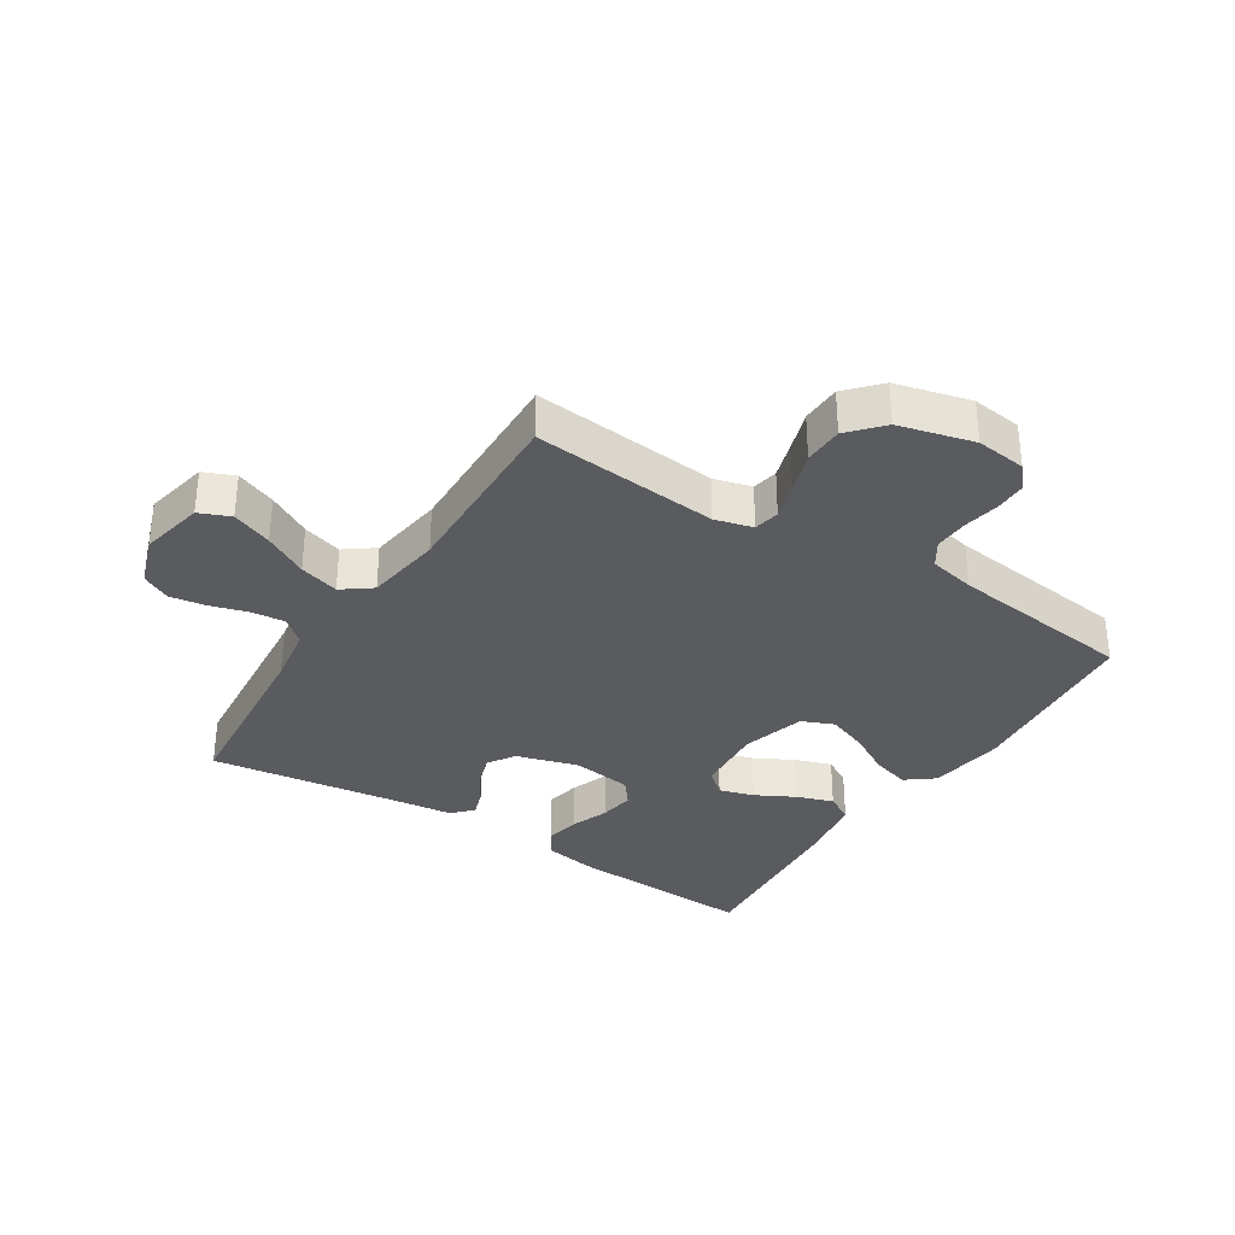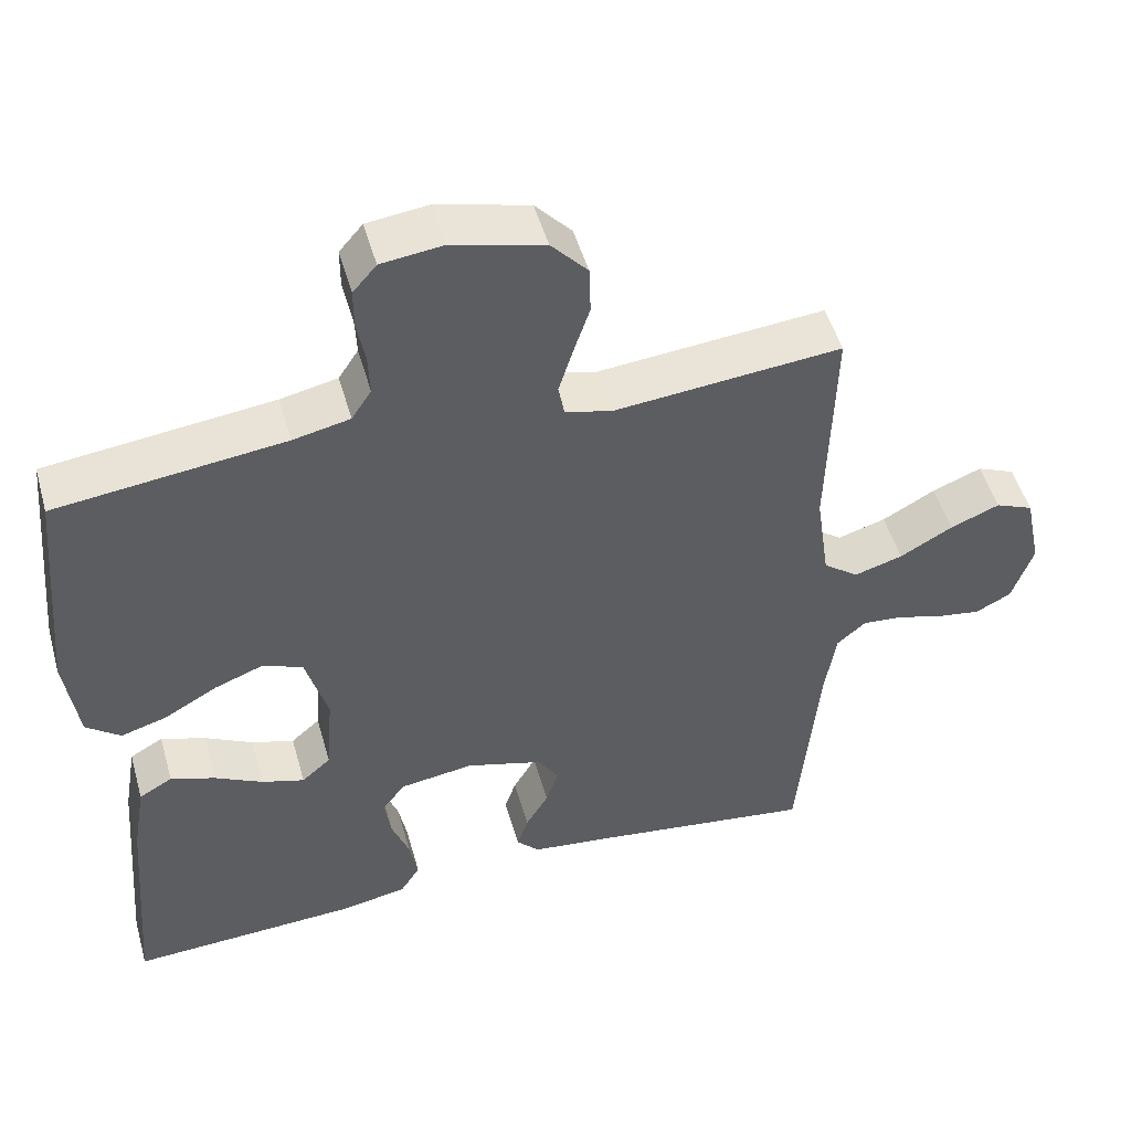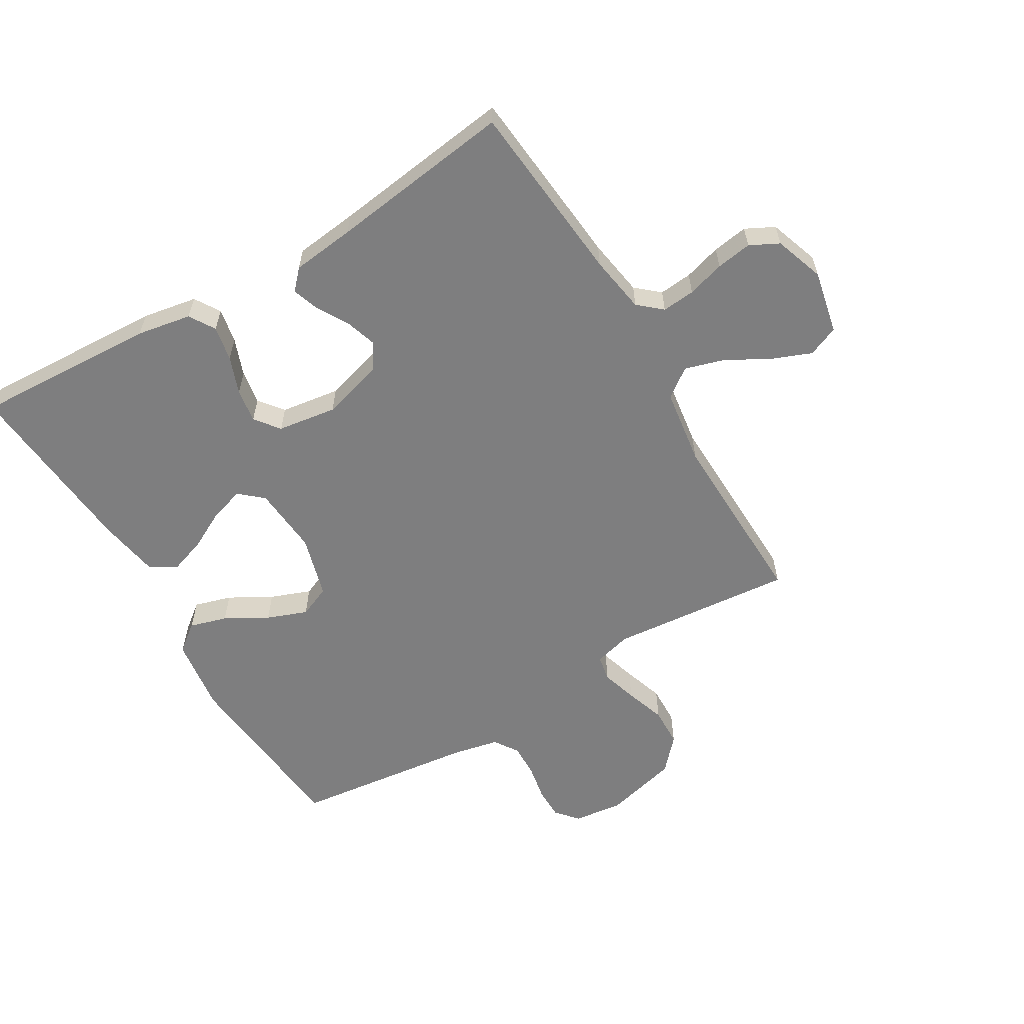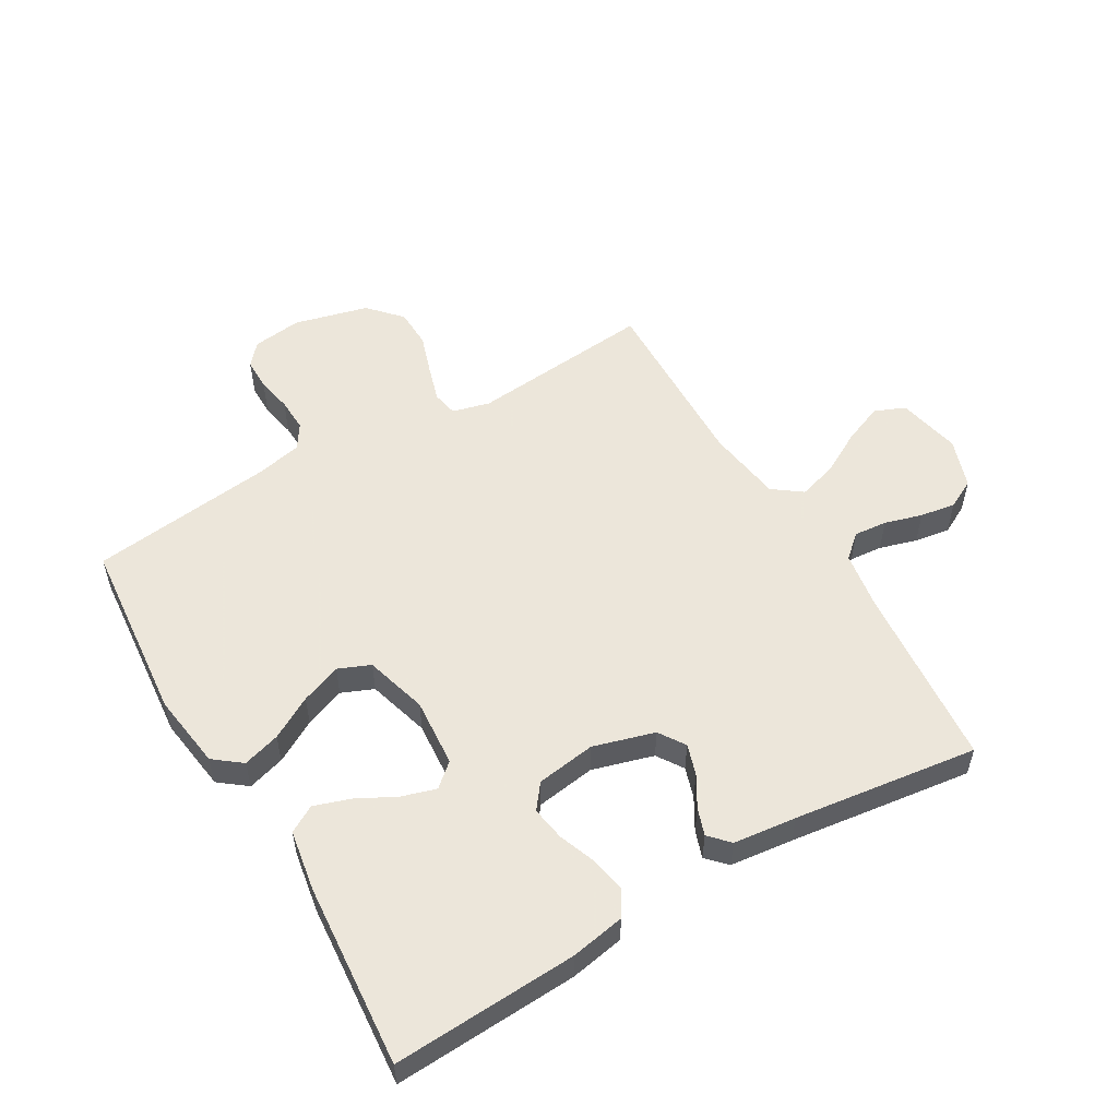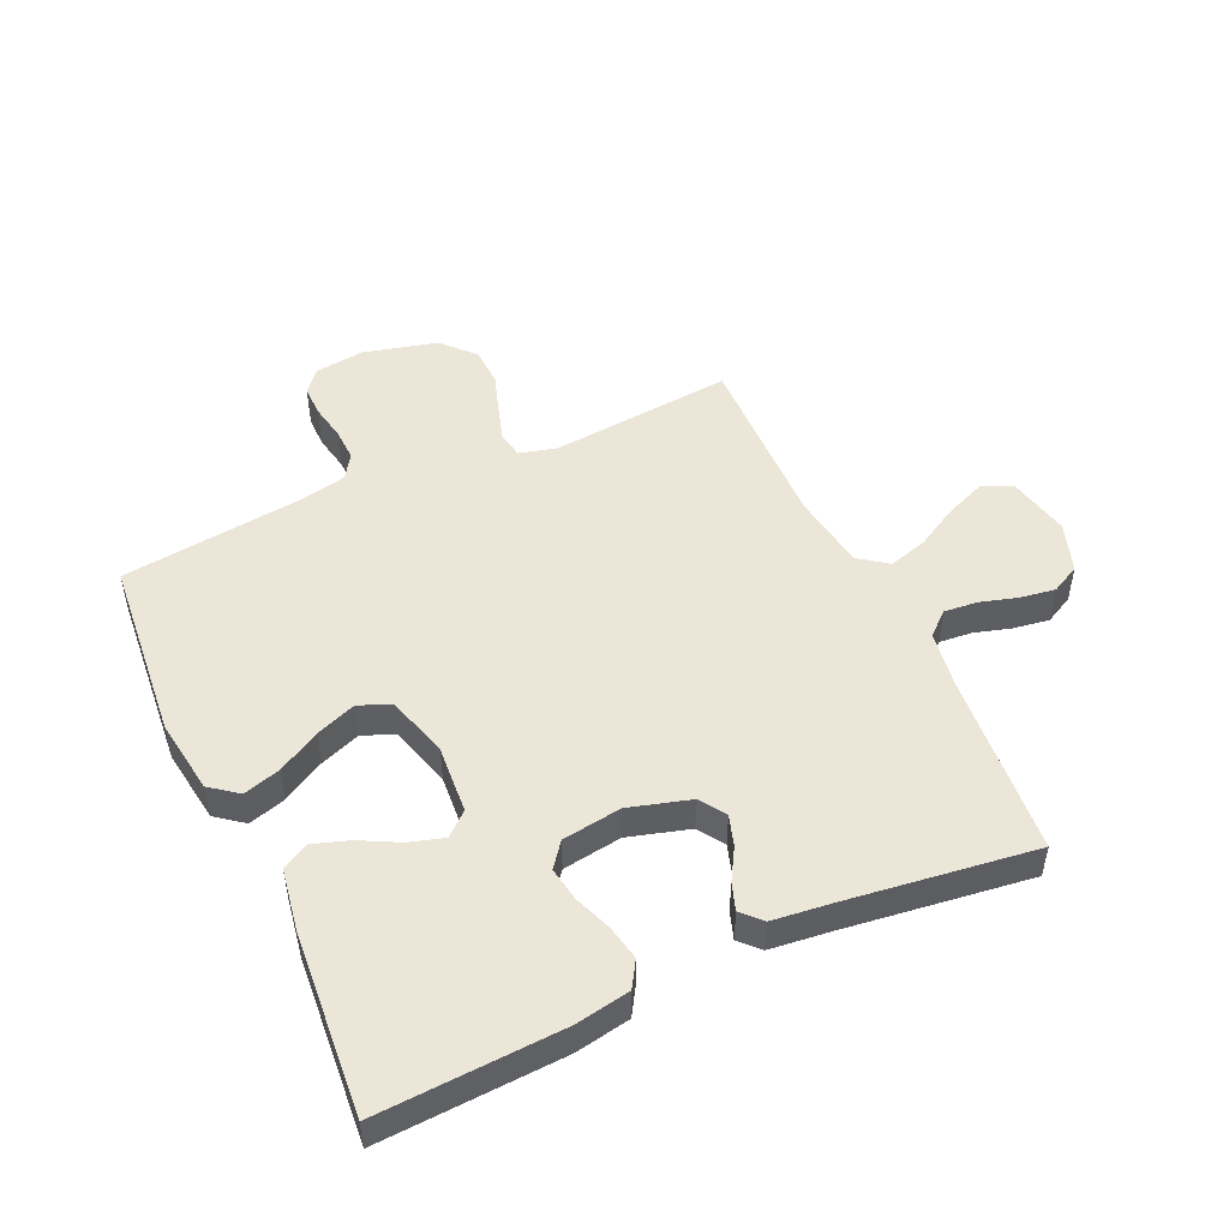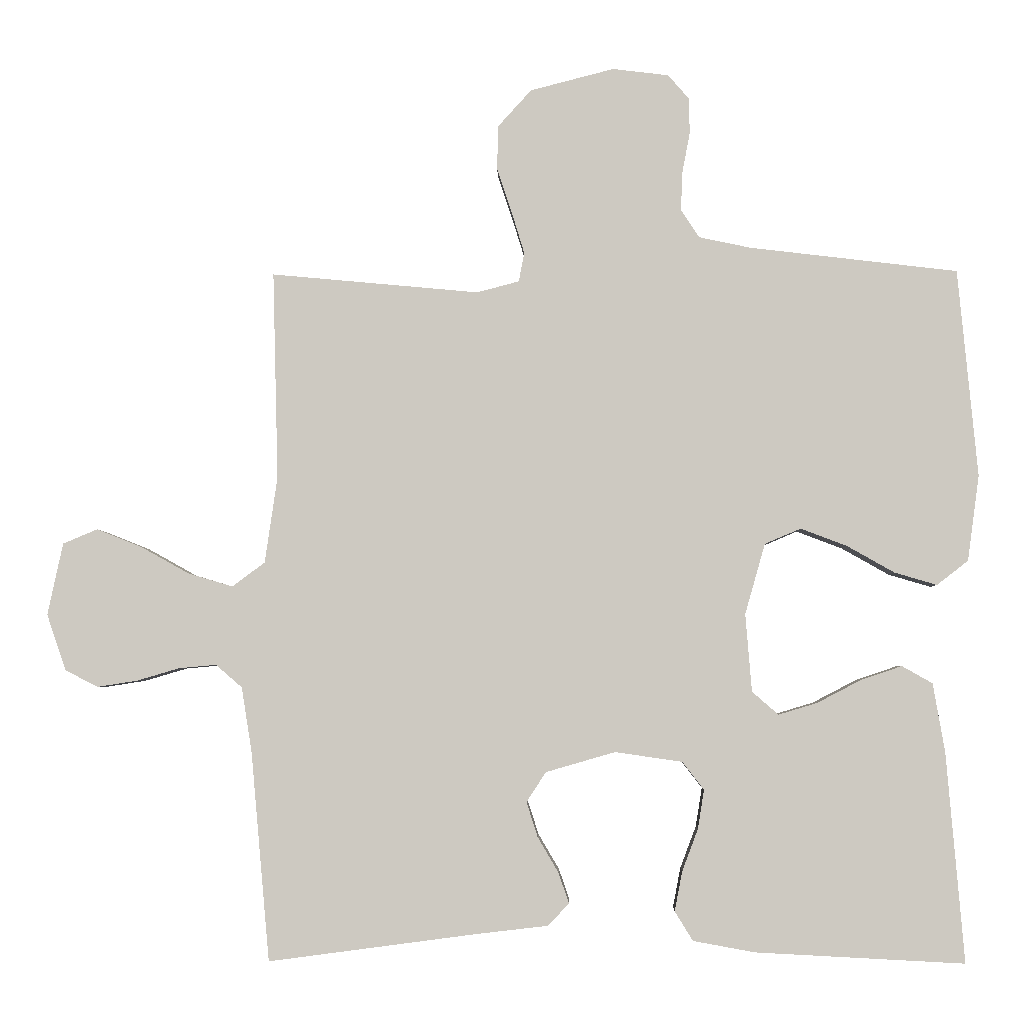
<metadata>
{"format":"obj","ext":"obj","renderer":"f3d","projection":"perspective","resolution":1024,"background":"white","views":[{"elev":-33.5,"azim":-32.5,"up":"+Y"},{"elev":49.9,"azim":164.3,"up":"+Z"},{"elev":-59.5,"azim":-149.3,"up":"+Y"},{"elev":54.2,"azim":149.5,"up":"+Y"},{"elev":49.4,"azim":155.3,"up":"+Y"},{"elev":-4.0,"azim":1.7,"up":"+Z"}]}
</metadata>
<code>
v 0.5 0.07 -0.5
v 0.2 0.07 -0.485
v 0.111 0.07 -0.469
v 0.085 0.07 -0.427
v 0.096 0.07 -0.37
v 0.119 0.07 -0.309
v 0.128 0.07 -0.253
v 0.097 0.07 -0.213
v 0 0.07 -0.199
v -0.1 0.07 -0.228
v -0.128 0.07 -0.271
v -0.112 0.07 -0.321
v -0.082 0.07 -0.372
v -0.067 0.07 -0.416
v -0.097 0.07 -0.448
v -0.2 0.07 -0.46
v -0.5 0.07 -0.5
v -0.527 0.07 -0.2
v -0.542 0.07 -0.106
v -0.58 0.07 -0.073
v -0.634 0.07 -0.078
v -0.695 0.07 -0.096
v -0.753 0.07 -0.105
v -0.8 0.07 -0.081
v -0.828 0.07 0
v -0.806 0.07 0.104
v -0.756 0.07 0.125
v -0.691 0.07 0.099
v -0.621 0.07 0.06
v -0.557 0.07 0.041
v -0.51 0.07 0.076
v -0.492 0.07 0.2
v -0.5 0.07 0.5
v -0.2 0.07 0.472
v -0.139 0.07 0.488
v -0.131 0.07 0.53
v -0.149 0.07 0.589
v -0.171 0.07 0.655
v -0.169 0.07 0.719
v -0.121 0.07 0.772
v 0 0.07 0.803
v 0.081 0.07 0.793
v 0.112 0.07 0.757
v 0.112 0.07 0.705
v 0.101 0.07 0.647
v 0.099 0.07 0.592
v 0.125 0.07 0.552
v 0.2 0.07 0.536
v 0.5 0.07 0.5
v 0.528 0.07 0.2
v 0.511 0.07 0.077
v 0.466 0.07 0.042
v 0.405 0.07 0.06
v 0.336 0.07 0.099
v 0.27 0.07 0.124
v 0.218 0.07 0.102
v 0.189 0.07 0
v 0.198 0.07 -0.112
v 0.236 0.07 -0.145
v 0.292 0.07 -0.128
v 0.355 0.07 -0.095
v 0.414 0.07 -0.075
v 0.458 0.07 -0.1
v 0.475 0.07 -0.2
v 0.5 0 -0.5
v 0.2 0 -0.485
v 0.111 0 -0.469
v 0.085 0 -0.427
v 0.096 0 -0.37
v 0.119 0 -0.309
v 0.128 0 -0.253
v 0.097 0 -0.213
v 0 0 -0.199
v -0.1 0 -0.228
v -0.128 0 -0.271
v -0.112 0 -0.321
v -0.082 0 -0.372
v -0.067 0 -0.416
v -0.097 0 -0.448
v -0.2 0 -0.46
v -0.5 0 -0.5
v -0.527 0 -0.2
v -0.542 0 -0.106
v -0.58 0 -0.073
v -0.634 0 -0.078
v -0.695 0 -0.096
v -0.753 0 -0.105
v -0.8 0 -0.081
v -0.828 0 0
v -0.806 0 0.104
v -0.756 0 0.125
v -0.691 0 0.099
v -0.621 0 0.06
v -0.557 0 0.041
v -0.51 0 0.076
v -0.492 0 0.2
v -0.5 0 0.5
v -0.2 0 0.472
v -0.139 0 0.488
v -0.131 0 0.53
v -0.149 0 0.589
v -0.171 0 0.655
v -0.169 0 0.719
v -0.121 0 0.772
v 0 0 0.803
v 0.081 0 0.793
v 0.112 0 0.757
v 0.112 0 0.705
v 0.101 0 0.647
v 0.099 0 0.592
v 0.125 0 0.552
v 0.2 0 0.536
v 0.5 0 0.5
v 0.528 0 0.2
v 0.511 0 0.077
v 0.466 0 0.042
v 0.405 0 0.06
v 0.336 0 0.099
v 0.27 0 0.124
v 0.218 0 0.102
v 0.189 0 0
v 0.198 0 -0.112
v 0.236 0 -0.145
v 0.292 0 -0.128
v 0.355 0 -0.095
v 0.414 0 -0.075
v 0.458 0 -0.1
v 0.475 0 -0.2
f 60 61 62 63
f 59 60 63 64
f 51 52 53 54
f 51 54 55
f 48 49 50 51
f 47 48 51 55
f 46 47 55 56
f 42 43 44 45
f 42 45 46
f 41 42 46
f 37 38 39 40
f 36 37 40 41
f 35 36 41 46
f 32 33 34
f 31 32 34 35
f 26 27 28 29
f 26 29 30
f 25 26 30
f 24 25 30
f 21 22 23 24
f 20 21 24 30
f 19 20 30 31
f 16 17 18
f 12 13 14 15
f 11 12 15 16
f 3 4 5 6
f 3 6 7
f 2 3 7
f 59 64 1 2
f 58 59 2 7
f 57 58 7 8
f 56 57 8 9
f 46 56 9 10
f 35 46 10 11
f 18 19 31 35
f 11 16 18 35
f 127 126 125 124
f 128 127 124 123
f 118 117 116 115
f 119 118 115
f 115 114 113 112
f 119 115 112 111
f 120 119 111 110
f 109 108 107 106
f 110 109 106
f 110 106 105
f 104 103 102 101
f 105 104 101 100
f 110 105 100 99
f 98 97 96
f 99 98 96 95
f 93 92 91 90
f 94 93 90
f 94 90 89
f 94 89 88
f 88 87 86 85
f 94 88 85 84
f 95 94 84 83
f 82 81 80
f 79 78 77 76
f 80 79 76 75
f 70 69 68 67
f 71 70 67
f 71 67 66
f 66 65 128 123
f 71 66 123 122
f 72 71 122 121
f 73 72 121 120
f 74 73 120 110
f 75 74 110 99
f 99 95 83 82
f 99 82 80 75
f 1 65 66 2
f 2 66 67 3
f 3 67 68 4
f 4 68 69 5
f 5 69 70 6
f 6 70 71 7
f 7 71 72 8
f 8 72 73 9
f 9 73 74 10
f 10 74 75 11
f 11 75 76 12
f 12 76 77 13
f 13 77 78 14
f 14 78 79 15
f 15 79 80 16
f 16 80 81 17
f 17 81 82 18
f 18 82 83 19
f 19 83 84 20
f 20 84 85 21
f 21 85 86 22
f 22 86 87 23
f 23 87 88 24
f 24 88 89 25
f 25 89 90 26
f 26 90 91 27
f 27 91 92 28
f 28 92 93 29
f 29 93 94 30
f 30 94 95 31
f 31 95 96 32
f 32 96 97 33
f 33 97 98 34
f 34 98 99 35
f 35 99 100 36
f 36 100 101 37
f 37 101 102 38
f 38 102 103 39
f 39 103 104 40
f 40 104 105 41
f 41 105 106 42
f 42 106 107 43
f 43 107 108 44
f 44 108 109 45
f 45 109 110 46
f 46 110 111 47
f 47 111 112 48
f 48 112 113 49
f 49 113 114 50
f 50 114 115 51
f 51 115 116 52
f 52 116 117 53
f 53 117 118 54
f 54 118 119 55
f 55 119 120 56
f 56 120 121 57
f 57 121 122 58
f 58 122 123 59
f 59 123 124 60
f 60 124 125 61
f 61 125 126 62
f 62 126 127 63
f 63 127 128 64
f 64 128 65 1

</code>
